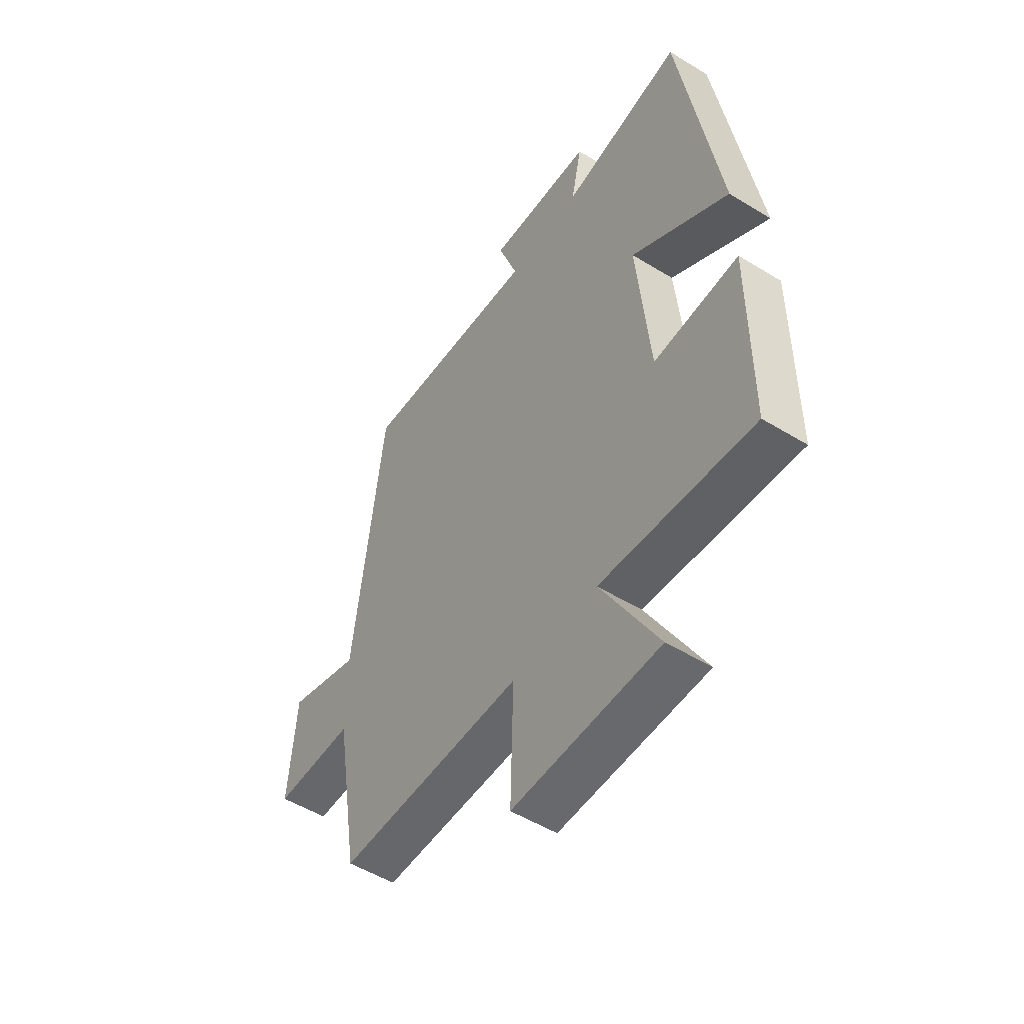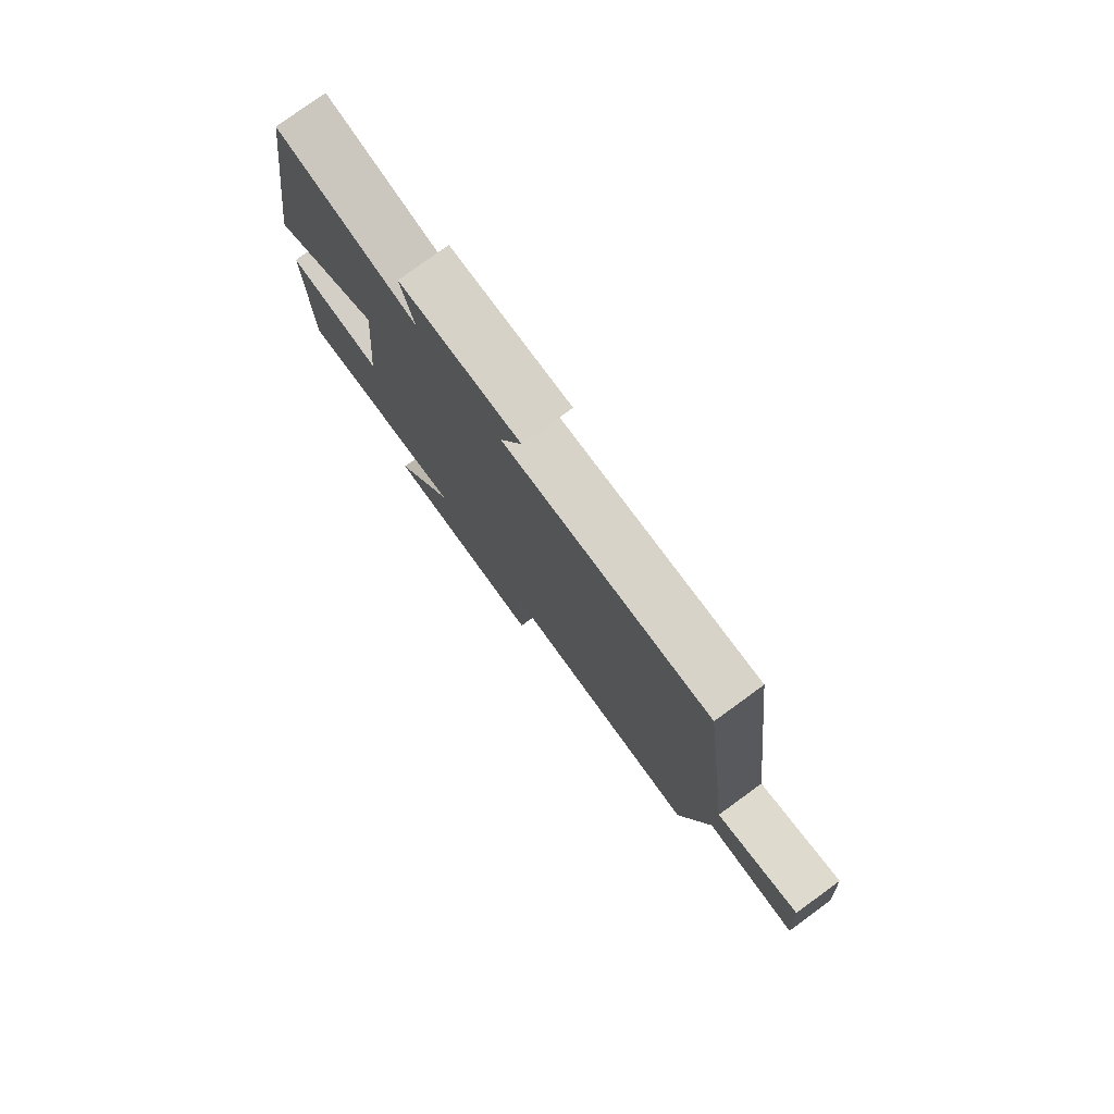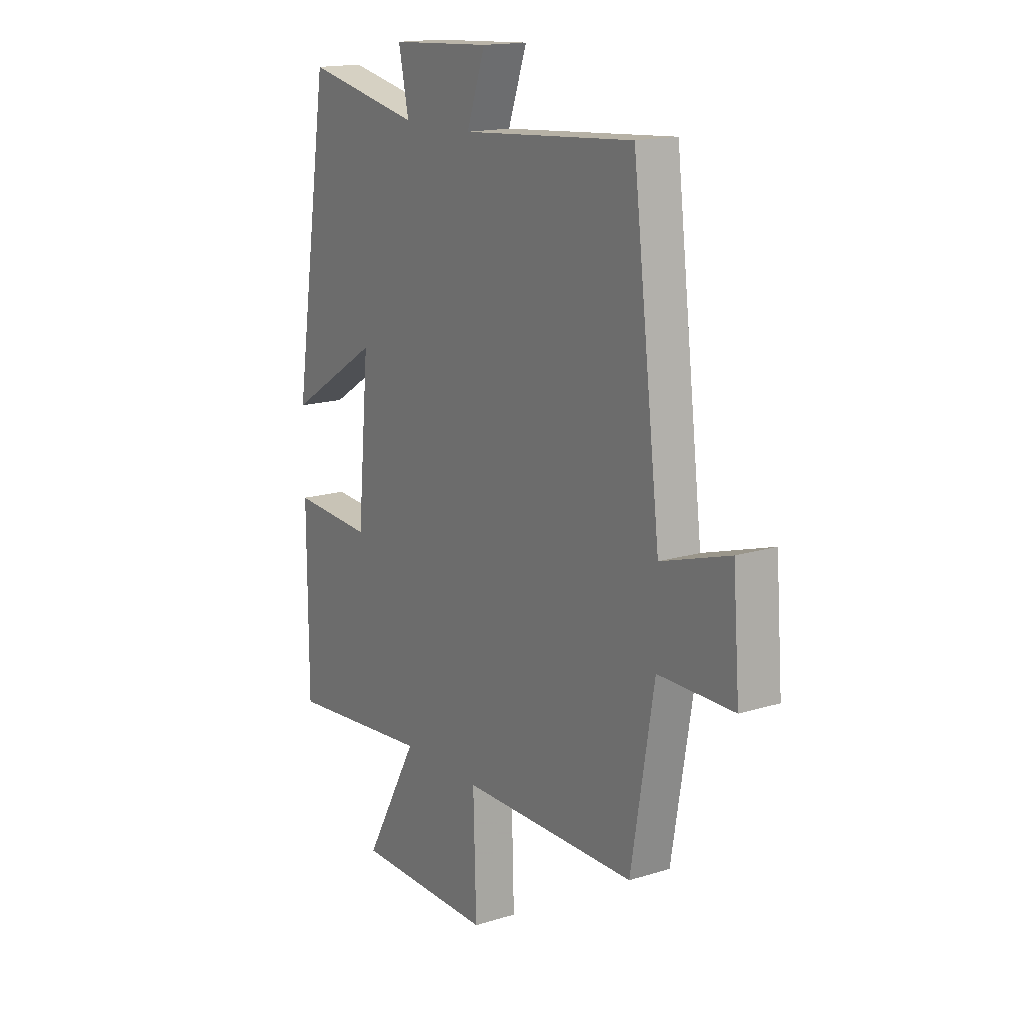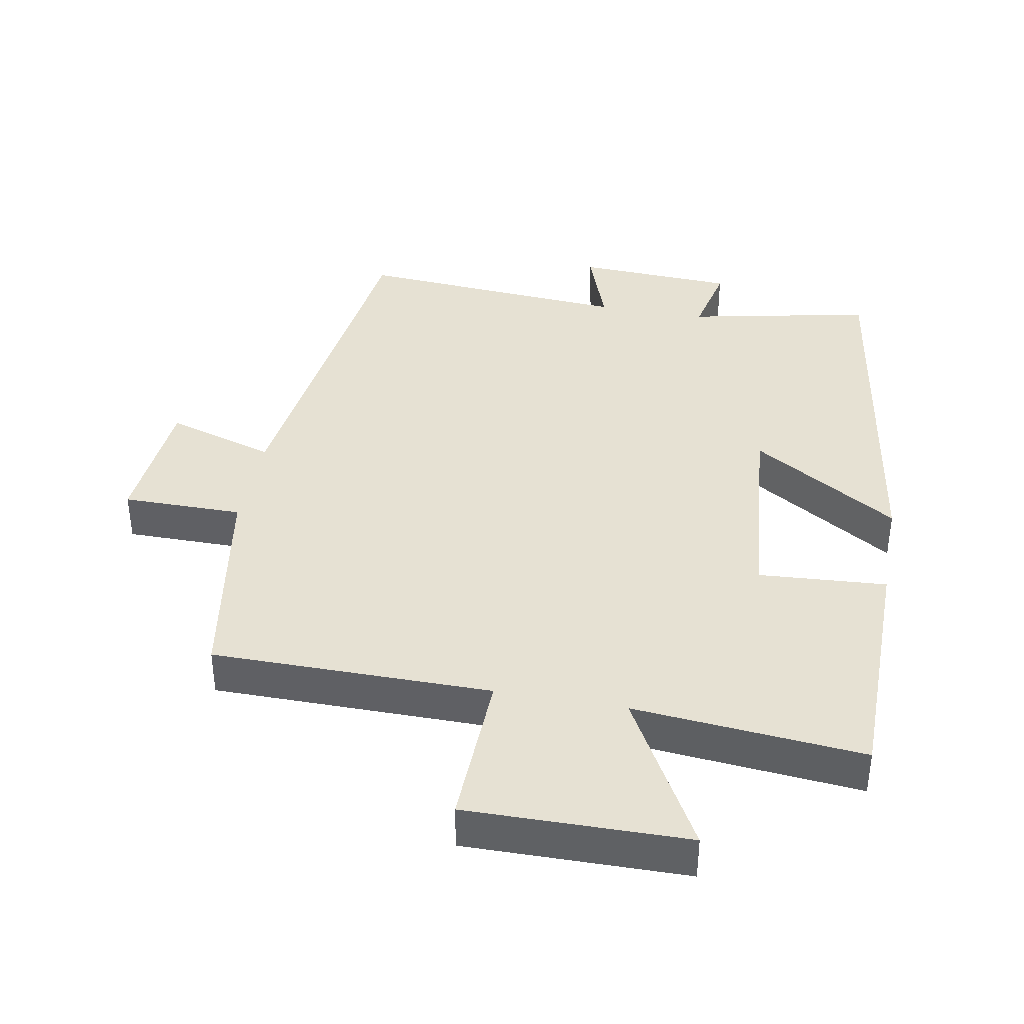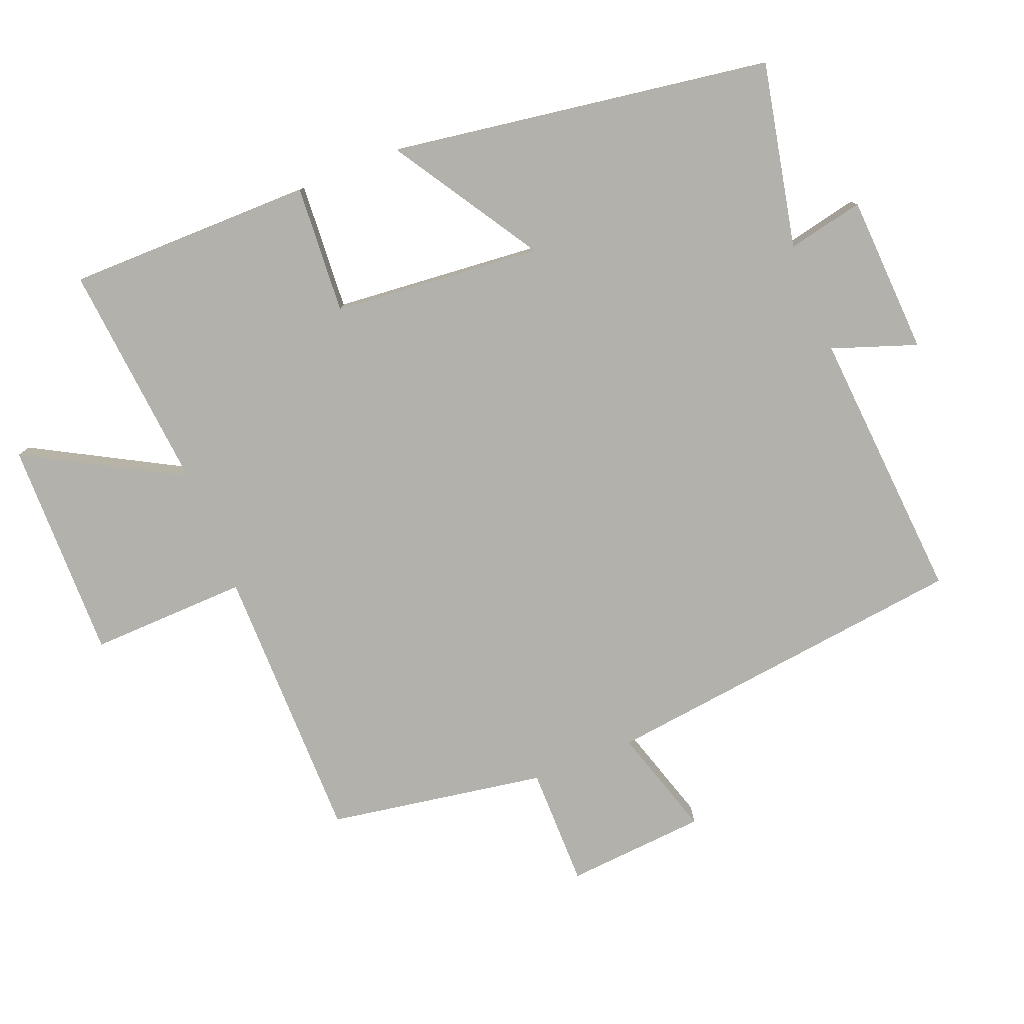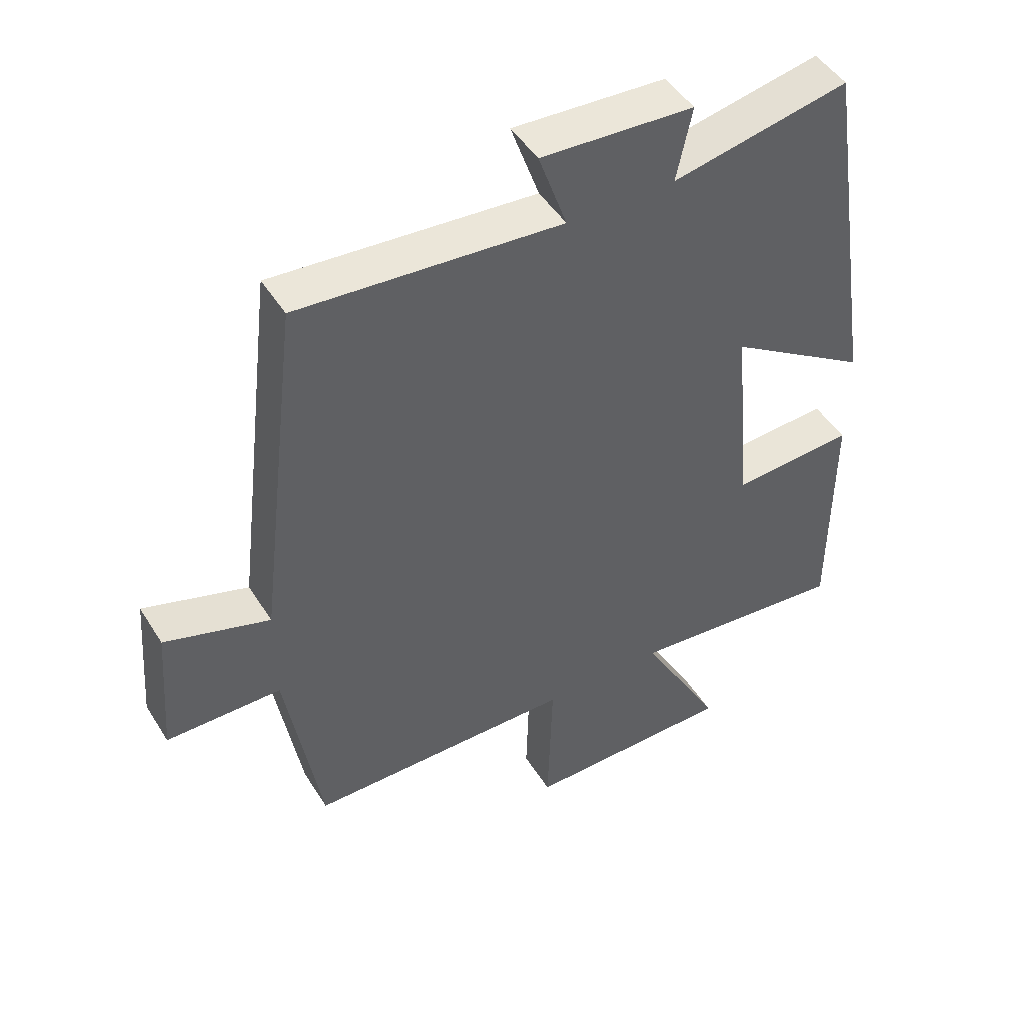
<metadata>
{"format":"obj","ext":"obj","renderer":"f3d","projection":"perspective","resolution":1024,"background":"white","views":[{"elev":-52.2,"azim":-123.5,"up":"+Z"},{"elev":79.0,"azim":54.0,"up":"+Z"},{"elev":16.0,"azim":57.2,"up":"+Z"},{"elev":38.6,"azim":-169.5,"up":"+Y"},{"elev":-78.9,"azim":-68.2,"up":"+Y"},{"elev":47.3,"azim":149.5,"up":"+Z"}]}
</metadata>
<code>
v 0.434 0.07 0.53
v 0.5 0.07 -0.018
v 0.662 0.07 0.032
v 0.678 0.07 -0.176
v 0.5 0.07 -0.176
v 0.446 0.07 -0.499
v 0.033 0.07 -0.5
v 0.04 0.07 -0.734
v -0.286 0.07 -0.73
v -0.159 0.07 -0.5
v -0.499 0.07 -0.531
v -0.5 0.07 -0.166
v -0.31 0.07 -0.179
v -0.282 0.07 0.131
v -0.5 0.07 -0.006
v -0.414 0.07 0.557
v -0.141 0.07 0.5
v -0.165 0.07 0.613
v 0.071 0.07 0.625
v 0.027 0.07 0.5
v 0.434 0 0.53
v 0.5 0 -0.018
v 0.662 0 0.032
v 0.678 0 -0.176
v 0.5 0 -0.176
v 0.446 0 -0.499
v 0.033 0 -0.5
v 0.04 0 -0.734
v -0.286 0 -0.73
v -0.159 0 -0.5
v -0.499 0 -0.531
v -0.5 0 -0.166
v -0.31 0 -0.179
v -0.282 0 0.131
v -0.5 0 -0.006
v -0.414 0 0.557
v -0.141 0 0.5
v -0.165 0 0.613
v 0.071 0 0.625
v 0.027 0 0.5
f 17 18 19 20
f 14 15 16 17
f 13 14 17 20
f 10 11 12 13
f 10 13 20 1
f 7 8 9 10
f 5 6 7 10
f 2 3 4 5
f 1 2 5 10
f 40 39 38 37
f 37 36 35 34
f 40 37 34 33
f 33 32 31 30
f 21 40 33 30
f 30 29 28 27
f 30 27 26 25
f 25 24 23 22
f 30 25 22 21
f 1 21 22 2
f 2 22 23 3
f 3 23 24 4
f 4 24 25 5
f 5 25 26 6
f 6 26 27 7
f 7 27 28 8
f 8 28 29 9
f 9 29 30 10
f 10 30 31 11
f 11 31 32 12
f 12 32 33 13
f 13 33 34 14
f 14 34 35 15
f 15 35 36 16
f 16 36 37 17
f 17 37 38 18
f 18 38 39 19
f 19 39 40 20
f 20 40 21 1

</code>
